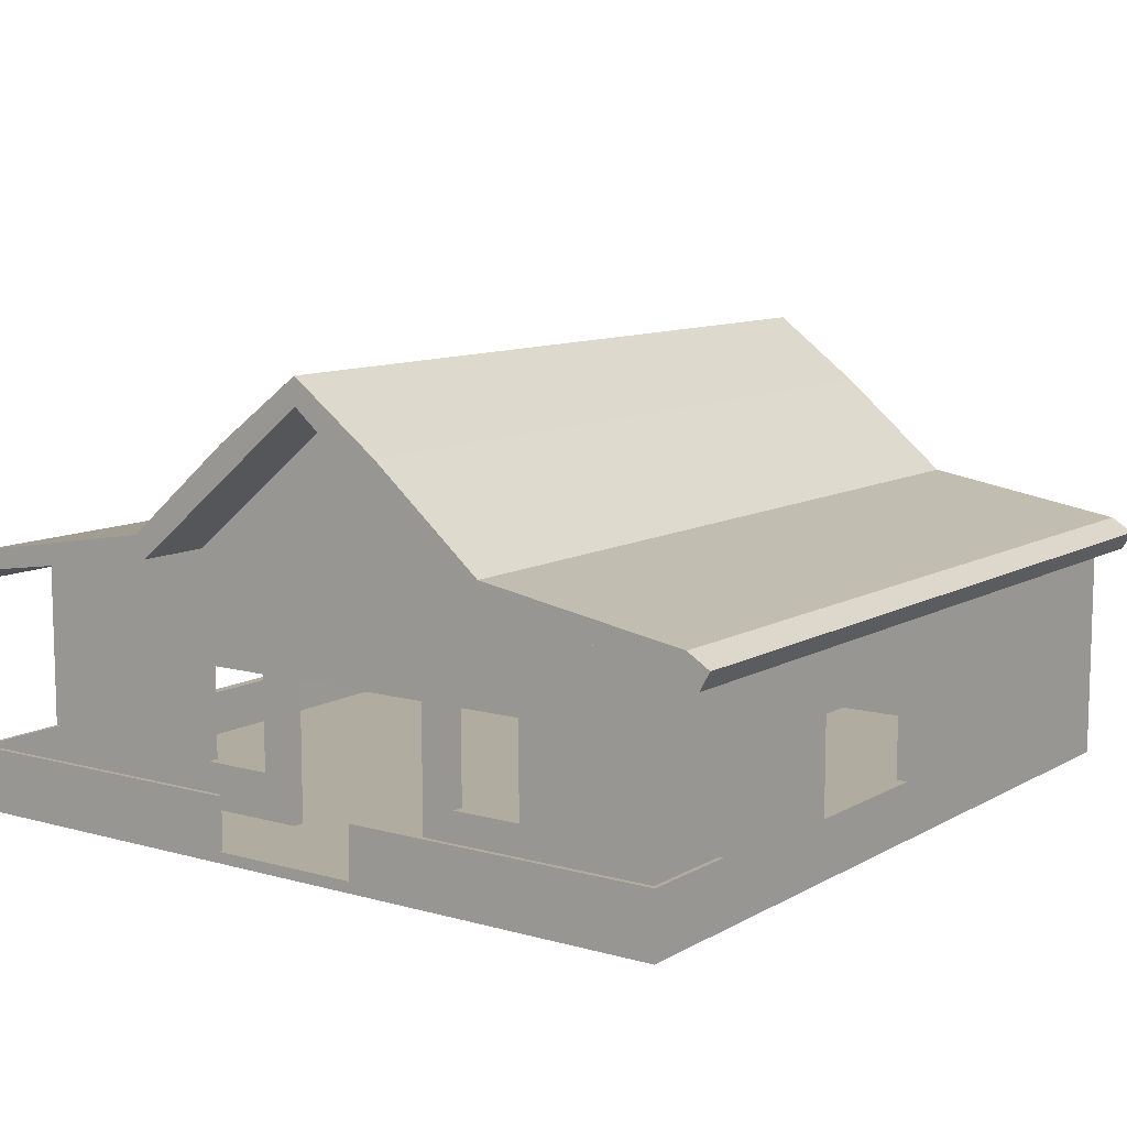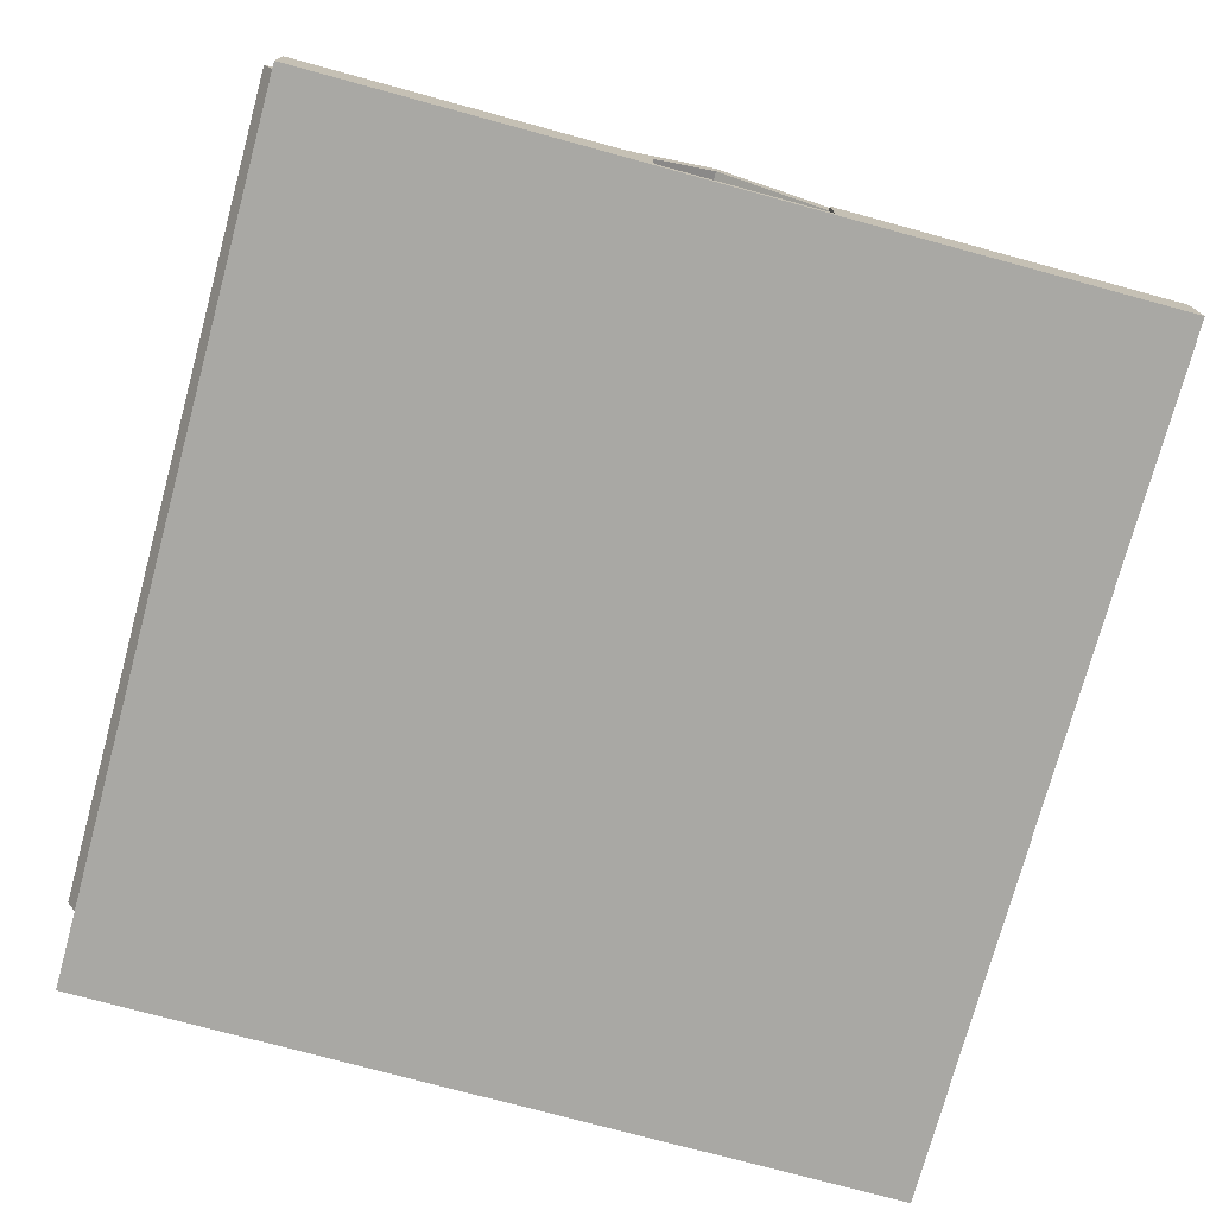
<metadata>
{"format":"obj","ext":"obj","renderer":"f3d","projection":"perspective","resolution":1024,"background":"white","views":[{"elev":10.0,"azim":125.6,"up":"+Y"},{"elev":-75.0,"azim":74.8,"up":"+Y"}]}
</metadata>
<code>
o Cube.001
v 6.843 15 -11.55
v -14.62 15 -11.55
v 6.843 15 0
v -14.62 15 0
v -14.62 8.484 -11.55
v -14.62 8.484 0
v 6.843 9.835 -11.55
v -14.62 9.835 -11.55
v -14.62 9.835 0
v 6.843 15 -11.43
v -14.62 18.7 -2.299
v 6.843 15 -2.258
v 6.843 9.835 -2.258
v -14.62 15 -2.258
v -14.62 9.835 -2.258
v 6.843 12.61 -11.55
v -14.62 12.61 -11.55
v 6.843 12.61 0
v -14.62 12.61 0
v 6.843 12.61 -11.43
v -14.62 12.61 -2.258
v 6.843 12.61 -2.258
v -14.62 17.81 -3.362
v -14.62 15 -3.302
v -14.62 8.484 -3.302
v -14.62 9.835 -3.302
v 6.843 15 -3.302
v 6.843 8.484 -3.302
v 6.843 9.835 -3.302
v 6.843 12.61 -3.302
v -14.62 12.61 -3.302
v -14.62 16 -5.516
v -14.62 15 -5.418
v -14.62 8.484 -5.418
v -14.62 9.835 -5.418
v -14.62 12.61 -5.418
v 6.843 15 -5.418
v 6.843 9.835 -5.418
v 6.843 12.61 -5.418
v 1.938 20.63 0
v 1.938 9.835 -11.55
v 1.938 12.61 -11.55
v -2.617 8.484 -11.55
v -2.617 9.835 -11.55
v -2.617 12.61 -11.55
v 6.843 20.38 0
v 6.843 18.51 -2.297
v 6.843 15.88 -5.504
v 6.843 17.64 -3.358
v 6.501 14.94 -11.43
v 6.501 15 0
v -14.36 15 0
v 6.501 8.446 -11.43
v -14.28 8.484 0
v 6.41 9.835 -11.31
v -14.28 9.835 0
v -14.36 15 -11.43
v -14.28 8.484 -11.37
v -14.28 9.835 -11.43
v -14.32 20.38 0
v 6.501 18.51 -2.297
v 6.501 15 -2.258
v 6.501 8.484 -2.258
v 6.501 9.835 -2.258
v -14.36 15 -2.258
v -14.28 8.484 -2.258
v -14.28 9.835 -2.258
v 6.415 12.61 -11.31
v 6.501 12.61 0
v -14.28 12.61 0
v -14.28 12.61 -11.43
v -14.28 12.61 -2.258
v 6.501 12.61 -2.258
v -14.32 17.69 -3.184
v -14.36 15 -3.302
v -14.28 8.484 -3.302
v -14.28 9.835 -3.302
v 6.501 17.64 -3.358
v 6.501 15 -3.302
v 6.501 8.484 -3.302
v 6.501 9.835 -3.302
v 6.501 12.61 -3.302
v -14.28 12.61 -3.302
v -14.32 15.88 -5.338
v -14.36 15 -5.418
v -14.28 8.484 -5.418
v -14.28 9.835 -5.418
v -14.28 12.61 -5.418
v 6.501 15.88 -5.504
v 6.501 15 -5.418
v 6.501 8.484 -5.418
v 6.501 9.835 -5.418
v 6.501 12.61 -5.418
v 1.938 14.91 -11.38
v 1.938 8.484 -11.21
v 1.938 18.54 -2.048
v 1.938 17.64 -3.111
v 1.938 15.83 -5.265
v 1.938 9.835 -11.21
v 1.938 12.61 -11.21
v -2.617 14.91 -11.38
v -2.617 8.484 -11.21
v -2.617 20.33 0
v -2.617 17.64 -3.111
v -2.617 15.83 -5.265
v -2.617 9.835 -11.21
v -2.617 12.61 -11.21
v 6.501 20.38 0
v 9.029 18.7 -2.299
v 9.029 20.63 0
v 9.029 15 -11.55
v 9.029 15 -11.43
v 9.029 17.81 -3.362
v 9.029 16 -5.516
v 9.029 20.38 0
v 9.029 18.51 -2.297
v 9.029 15.88 -5.504
v 9.029 17.64 -3.358
v 6.843 8.164 -11.55
v -14.62 8.164 -11.55
v -14.62 8.164 0
v 6.843 8.164 0
v 6.843 8.484 -11.55
v 6.843 8.484 0
v 9.825 8.484 -11.55
v 9.825 8.164 -11.55
v 9.825 8.164 0
v 9.825 8.484 0
v 6.843 8.164 -11.43
v -14.62 8.164 -11.43
v 6.843 8.484 -11.43
v 9.825 8.164 -11.43
v 9.825 8.484 -11.43
v 9.684 8.164 0
v 9.684 8.484 0
v 9.684 8.164 -11.55
v 9.684 8.484 -11.55
v 9.684 8.484 -11.43
v 9.684 8.164 -11.43
v -14.62 8.164 -2.258
v 6.843 8.484 -2.258
v 9.825 8.484 -2.258
v 6.843 8.164 -2.258
v -14.62 8.484 -2.258
v 9.825 8.164 -2.258
v 9.684 8.164 -2.258
v 9.684 8.484 -2.258
v 6.843 8.164 -3.302
v 9.825 8.164 -3.302
v 9.684 8.484 -3.302
v -14.62 8.164 -3.302
v 9.825 8.484 -3.302
v 9.684 8.164 -3.302
v 6.843 8.164 -5.418
v 9.825 8.164 -5.418
v 9.684 8.484 -5.418
v -14.62 8.164 -5.418
v 6.843 8.484 -5.418
v 9.825 8.484 -5.418
v 9.684 8.164 -5.418
v 1.938 8.164 -11.55
v 1.938 8.164 0
v 1.938 8.164 -11.43
v 1.938 8.164 -2.258
v 1.938 8.164 -3.302
v 1.938 8.164 -5.418
v 1.938 8.484 -11.55
v -2.617 8.164 -11.55
v -2.617 8.164 0
v -2.617 8.164 -11.43
v -2.617 8.164 -2.258
v -2.617 8.164 -3.302
v -2.617 8.164 -5.418
v 9.684 10.01 -11.55
v 9.825 10.01 -11.55
v 6.843 10.01 -11.55
v 6.843 10.01 -11.43
v 9.825 10.01 -11.43
v 9.684 10.01 -11.43
v 9.684 10.01 -5.418
v 9.825 10.01 -3.302
v 9.825 10.01 -2.258
v 9.684 10.01 -2.258
v 9.684 10.01 -3.302
v 9.825 10.01 -5.418
v 9.684 9.835 -3.302
v 9.825 9.835 -2.258
v 9.825 9.835 -3.302
v 9.825 9.835 -5.418
v 9.684 9.835 -5.418
v 9.684 9.835 -11.43
v 6.843 9.835 -11.43
v 9.825 9.835 -11.55
v 9.825 9.835 -11.43
v 9.684 9.835 -2.258
v 9.684 9.835 -11.55
v 1.688 8.484 0
v 1.89 8.484 -5.418
v 1.811 8.484 -3.302
v 1.772 8.484 -2.258
v -2.573 8.484 0
v -2.595 8.484 -3.302
v -2.588 8.484 -2.258
v -2.608 8.484 -5.418
v -14.62 16.53 -5.817
v -14.62 15.53 -11.85
v 6.843 15.53 -11.85
v 6.843 19.23 -2.6
v 6.843 21.16 0
v -14.62 21.16 0
v -14.62 19.23 -2.6
v 6.843 18.34 -3.662
v -2.617 15.53 -11.85
v -2.617 21.16 0
v -2.617 19.23 -2.6
v -14.62 18.34 -3.662
v 6.843 16.53 -5.817
v -2.617 18.34 -3.662
v -2.617 16.53 -5.817
v 1.938 21.16 0
v 1.938 19.23 -2.6
v 1.938 18.34 -3.662
v 1.938 16.53 -5.817
v -2.617 18.69 -1.899
v 9.029 18.34 -3.662
v 9.029 19.23 -2.6
v 9.029 21.16 0
v 9.029 16.53 -5.817
v 9.029 15.53 -11.85
v -2.617 15 -11.55
v 1.938 15 -11.55
v 1.938 15.53 -11.85
v 6.843 14.59 -12.2
v -2.617 14.59 -12.2
v 1.938 14.59 -12.2
v 1.938 15.12 -12.5
v 9.029 15.12 -12.5
v 9.029 14.59 -12.2
v -14.62 14.59 -12.2
v -2.617 15.12 -12.5
v 6.843 15.12 -12.5
v -14.62 15.12 -12.5
v -14.62 16 -5.516
v -14.62 17.81 -3.362
v -14.61 20.49 0
v -14.62 19.23 -2.6
v -14.62 18.34 -3.662
v -15.18 19.23 -2.6
v -15.18 18.7 -2.299
v -15.18 17.81 -3.362
v -15.18 18.34 -3.662
v -15.18 16 -5.516
v -15.18 16.53 -5.817
v -15.18 15 -11.55
v -15.18 20.63 0
v -15.18 21.16 0
v -15.18 15.53 -11.85
v -15.18 15.12 -12.5
v -15.18 14.59 -12.2
v -14.32 18.51 -2.216
v 6.843 15 11.55
v -14.62 15 11.55
v -14.62 8.484 11.55
v 6.843 9.835 11.55
v -14.62 9.835 11.55
v 6.843 15 11.43
v -14.62 18.7 2.299
v 6.843 15 2.258
v 6.843 9.835 2.258
v -14.62 15 2.258
v -14.62 9.835 2.258
v 6.843 12.61 11.55
v -14.62 12.61 11.55
v 6.843 12.61 11.43
v -14.62 12.61 2.258
v 6.843 12.61 2.258
v -14.62 17.81 3.362
v -14.62 15 3.302
v -14.62 8.484 3.302
v -14.62 9.835 3.302
v 6.843 15 3.302
v 6.843 8.484 3.302
v 6.843 9.835 3.302
v 6.843 12.61 3.302
v -14.62 12.61 3.302
v -14.62 16 5.516
v -14.62 15 5.418
v -14.62 8.484 5.418
v -14.62 9.835 5.418
v -14.62 12.61 5.418
v 6.843 15 5.418
v 6.843 9.835 5.418
v 6.843 12.61 5.418
v 1.938 9.835 11.55
v 1.938 12.61 11.55
v -2.617 8.484 11.55
v -2.617 9.835 11.55
v -2.617 12.61 11.55
v 6.843 18.51 2.297
v 6.843 15.88 5.504
v 6.843 17.64 3.358
v 6.501 14.94 11.43
v 6.501 8.446 11.43
v 6.41 9.835 11.31
v -14.36 15 11.43
v -14.28 8.484 11.37
v -14.28 9.835 11.43
v 6.501 18.51 2.297
v 6.501 15 2.258
v 6.501 8.484 2.258
v 6.501 9.835 2.258
v -14.36 15 2.258
v -14.28 8.484 2.258
v -14.28 9.835 2.258
v 6.415 12.61 11.31
v -14.28 12.61 11.43
v -14.28 12.61 2.258
v 6.501 12.61 2.258
v -14.32 17.69 3.184
v -14.36 15 3.302
v -14.28 8.484 3.302
v -14.28 9.835 3.302
v 6.501 17.64 3.358
v 6.501 15 3.302
v 6.501 8.484 3.302
v 6.501 9.835 3.302
v 6.501 12.61 3.302
v -14.28 12.61 3.302
v -14.32 15.88 5.338
v -14.36 15 5.418
v -14.28 8.484 5.418
v -14.28 9.835 5.418
v -14.28 12.61 5.418
v 6.501 15.88 5.504
v 6.501 15 5.418
v 6.501 8.484 5.418
v 6.501 9.835 5.418
v 6.501 12.61 5.418
v 1.938 14.91 11.38
v 1.938 8.484 11.21
v 1.938 18.54 2.048
v 1.938 17.64 3.111
v 1.938 15.83 5.265
v 1.938 9.835 11.21
v 1.938 12.61 11.21
v -2.617 14.91 11.38
v -2.617 8.484 11.21
v -2.617 17.64 3.111
v -2.617 15.83 5.265
v -2.617 9.835 11.21
v -2.617 12.61 11.21
v 9.029 18.7 2.299
v 9.029 15 11.55
v 9.029 15 11.43
v 9.029 17.81 3.362
v 9.029 16 5.516
v 9.029 18.51 2.297
v 9.029 15.88 5.504
v 9.029 17.64 3.358
v 6.843 8.164 11.55
v -14.62 8.164 11.55
v 6.843 8.484 11.55
v 9.825 8.484 11.55
v 9.825 8.164 11.55
v 6.843 8.164 11.43
v -14.62 8.164 11.43
v 6.843 8.484 11.43
v 9.825 8.164 11.43
v 9.825 8.484 11.43
v 9.684 8.164 11.55
v 9.684 8.484 11.55
v 9.684 8.484 11.43
v 9.684 8.164 11.43
v -14.62 8.164 2.258
v 6.843 8.484 2.258
v 9.825 8.484 2.258
v 6.843 8.164 2.258
v -14.62 8.484 2.258
v 9.825 8.164 2.258
v 9.684 8.164 2.258
v 9.684 8.484 2.258
v 6.843 8.164 3.302
v 9.825 8.164 3.302
v 9.684 8.484 3.302
v -14.62 8.164 3.302
v 9.825 8.484 3.302
v 9.684 8.164 3.302
v 6.843 8.164 5.418
v 9.825 8.164 5.418
v 9.684 8.484 5.418
v -14.62 8.164 5.418
v 6.843 8.484 5.418
v 9.825 8.484 5.418
v 9.684 8.164 5.418
v 1.938 8.164 11.55
v 1.938 8.164 11.43
v 1.938 8.164 2.258
v 1.938 8.164 3.302
v 1.938 8.164 5.418
v 1.938 8.484 11.55
v -2.617 8.164 11.55
v -2.617 8.164 11.43
v -2.617 8.164 2.258
v -2.617 8.164 3.302
v -2.617 8.164 5.418
v 9.684 10.01 11.55
v 9.825 10.01 11.55
v 6.843 10.01 11.55
v 6.843 10.01 11.43
v 9.825 10.01 11.43
v 9.684 10.01 11.43
v 9.684 10.01 5.418
v 9.825 10.01 3.302
v 9.825 10.01 2.258
v 9.684 10.01 2.258
v 9.684 10.01 3.302
v 9.825 10.01 5.418
v 9.684 9.835 3.302
v 9.825 9.835 2.258
v 9.825 9.835 3.302
v 9.825 9.835 5.418
v 9.684 9.835 5.418
v 9.684 9.835 11.43
v 6.843 9.835 11.43
v 9.825 9.835 11.55
v 9.825 9.835 11.43
v 9.684 9.835 2.258
v 9.684 9.835 11.55
v 1.89 8.484 5.418
v 1.811 8.484 3.302
v 1.772 8.484 2.258
v -2.595 8.484 3.302
v -2.588 8.484 2.258
v -2.608 8.484 5.418
v -14.62 16.53 5.817
v -14.62 15.53 11.85
v 6.843 15.53 11.85
v 6.843 19.23 2.6
v -14.62 19.23 2.6
v 6.843 18.34 3.662
v -2.617 15.53 11.85
v -2.617 19.23 2.6
v -14.62 18.34 3.662
v 6.843 16.53 5.817
v -2.617 18.34 3.662
v -2.617 16.53 5.817
v 1.938 19.23 2.6
v 1.938 18.34 3.662
v 1.938 16.53 5.817
v -2.617 18.69 1.899
v 9.029 18.34 3.662
v 9.029 19.23 2.6
v 9.029 16.53 5.817
v 9.029 15.53 11.85
v -2.617 15 11.55
v 1.938 15 11.55
v 1.938 15.53 11.85
v 6.843 14.59 12.2
v -2.617 14.59 12.2
v 1.938 14.59 12.2
v 1.938 15.12 12.5
v 9.029 15.12 12.5
v 9.029 14.59 12.2
v -14.62 14.59 12.2
v -2.617 15.12 12.5
v 6.843 15.12 12.5
v -14.62 15.12 12.5
v -14.62 16 5.516
v -14.62 17.81 3.362
v -14.62 19.23 2.6
v -14.62 18.34 3.662
v -15.18 19.23 2.6
v -15.18 18.7 2.299
v -15.18 17.81 3.362
v -15.18 18.34 3.662
v -15.18 16 5.516
v -15.18 16.53 5.817
v -15.18 15 11.55
v -15.18 15.53 11.85
v -15.18 15.12 12.5
v -15.18 14.59 12.2
v -14.32 18.51 2.216
f 33 243 2
f 161 167 123 119
f 22 12 3 18
f 36 17 8 35
f 16 1 10 20
f 19 4 14 21
f 6 9 15 144
f 28 29 13 141
f 30 27 12 22
f 165 164 171 172
f 29 30 22 13
f 9 19 21 15
f 177 176 16 20
f 130 157 34 5
f 15 21 31 26
f 114 111 229 228
f 39 37 27 30
f 158 38 29 28
f 21 14 24 31
f 144 15 26 25
f 14 11 244 24
f 38 158 131 192
f 20 10 37 39
f 46 47 116 115
f 177 20 39 38
f 26 31 36 35
f 31 24 33 36
f 25 26 35 34
f 24 244 243 33
f 23 11 249 250
f 113 114 228 225
f 45 17 2 230
f 109 113 225 226
f 8 44 43 5
f 130 170 173 157
f 110 109 226 227
f 247 205 253 251
f 48 49 27 37
f 47 46 3 12
f 49 47 12 27
f 10 48 37
f 85 57 84
f 73 69 51 62
f 100 68 50 94
f 86 58 59 87
f 88 71 57 85
f 53 95 198 91
f 70 72 65 52
f 54 66 67 56
f 80 63 64 81
f 82 73 62 79
f 104 105 98 97
f 102 204 198 95
f 198 204 202 199
f 81 64 73 82
f 56 67 72 70
f 55 92 93 68
f 87 59 71 88
f 95 53 55 99
f 67 77 83 72
f 105 101 94 98
f 104 224 260 74
f 93 82 79 90
f 91 80 81 92
f 72 83 75 65
f 66 76 77 67
f 65 75 74 260
f 68 93 90 50
f 105 104 74 84
f 103 224 96 40
f 53 91 92 55
f 77 87 88 83
f 83 88 85 75
f 76 86 87 77
f 75 85 84 74
f 78 97 98 89
f 61 96 97 78
f 108 40 96 61
f 167 41 7 123
f 71 107 101 57
f 58 102 106 59
f 101 105 84 57
f 89 90 79 78
f 61 62 51 108
f 78 79 62 61
f 50 90 89
f 141 13 64 63
f 13 22 73 64
f 22 18 69 73
f 29 38 92 81
f 39 30 82 93
f 30 29 81 82
f 38 39 93 92
f 109 110 115 116
f 113 109 116 118
f 114 113 118 117
f 111 114 117 112
f 47 49 118 116
f 48 10 112 117
f 49 48 117 118
f 112 10 1 111
f 68 100 99 55
f 161 119 129 163
f 34 35 8 5
f 124 141 63
f 223 232 213 219
f 145 142 128 127
f 139 136 126 132
f 136 137 125 126
f 147 135 128 142
f 191 190 180 179
f 160 139 132 155
f 126 125 133 132
f 42 100 107 45
f 154 129 139 160
f 192 191 179 177
f 141 124 135 147
f 119 123 137 136
f 129 119 136 139
f 28 141 147 150
f 122 143 146 134
f 121 6 144 140
f 134 146 145 127
f 190 186 184 180
f 149 152 142 145
f 164 143 122 162
f 161 163 170 168
f 164 162 169 171
f 218 215 221 222
f 166 165 172 173
f 163 166 173 170
f 165 148 143 164
f 155 159 152 149
f 187 188 181 182
f 158 28 150 156
f 143 148 153 146
f 140 144 25 151
f 146 153 149 145
f 131 158 156 138
f 188 189 185 181
f 132 133 159 155
f 166 154 148 165
f 43 167 161 168
f 148 154 160 153
f 151 25 34 157
f 153 160 155 149
f 157 173 172 151
f 41 44 106 99
f 41 99 100 42
f 44 45 107 106
f 140 171 169 121
f 120 168 170 130
f 151 172 171 140
f 5 43 168 120
f 174 179 178 175
f 176 177 179 174
f 184 183 182 181
f 180 184 181 185
f 179 180 185 178
f 194 193 175 178
f 186 195 183 184
f 193 196 174 175
f 195 187 182 183
f 189 194 178 185
f 174 196 7 176
f 137 123 7 196
f 159 133 194 189
f 147 142 187 195
f 125 137 196 193
f 150 147 195 186
f 133 125 193 194
f 152 159 189 188
f 142 152 188 187
f 156 150 186 190
f 131 138 191 192
f 138 156 190 191
f 80 91 198 199
f 63 80 199 200
f 89 98 94 50
f 200 203 201 197
f 66 203 202 76
f 199 202 203 200
f 54 201 203 66
f 76 202 204 86
f 86 204 102 58
f 124 63 200 197
f 107 100 94 101
f 106 107 71 59
f 16 176 41 42
f 192 177 38
f 230 2 239 234
f 45 230 231 42
f 1 16 42 231
f 1 233 238 111
f 208 209 227 226
f 239 242 240 234
f 215 211 210 214
f 212 208 226 225
f 215 214 220 221
f 219 218 222 223
f 232 236 240 213
f 217 212 225 228
f 218 216 211 215
f 219 205 216 218
f 232 207 241 236
f 217 223 222 212
f 212 222 221 208
f 207 217 228 229
f 229 111 238 237
f 234 240 236 235
f 233 235 236 241
f 229 237 241 207
f 1 231 235 233
f 217 207 232 223
f 163 129 154 166
f 238 233 241 237
f 246 247 251 248
f 36 33 2 17
f 32 2 243
f 11 23 244
f 23 32 243 244
f 209 208 221 220
f 205 219 213 206
f 246 210 211
f 247 246 211 216
f 205 247 216
f 250 249 248 251
f 249 255 256 248
f 252 250 251 253
f 254 252 253 257
f 254 257 258 259
f 32 23 250 252
f 242 239 259 258
f 206 242 258 257
f 239 2 254 259
f 206 257 253 205
f 210 246 248 256
f 2 32 252 254
f 44 41 167 43
f 102 95 99 106
f 17 45 44 8
f 231 230 234 235
f 213 240 242 206
f 120 130 5
f 260 224 103 60
f 260 60 52 65
f 96 224 104 97
f 11 245 255 249
f 14 4 245 11
f 176 7 41
f 287 262 468
f 395 360 362 400
f 276 18 3 268
f 290 289 265 273
f 272 274 266 261
f 19 275 270 4
f 6 378 271 9
f 282 375 269 283
f 284 276 268 281
f 398 404 403 397
f 283 269 276 284
f 9 271 275 19
f 409 274 272 408
f 366 263 288 391
f 271 280 285 275
f 356 453 454 353
f 293 284 281 291
f 392 282 283 292
f 275 285 278 270
f 378 279 280 271
f 270 278 469 267
f 292 424 367 392
f 274 293 291 266
f 46 115 357 299
f 409 292 293 274
f 280 289 290 285
f 285 290 287 278
f 279 288 289 280
f 278 287 468 469
f 277 474 473 267
f 355 451 453 356
f 298 455 262 273
f 352 452 451 355
f 265 263 296 297
f 366 391 405 402
f 110 227 452 352
f 471 475 477 435
f 300 291 281 301
f 299 268 3 46
f 301 281 268 299
f 266 291 300
f 330 329 305
f 318 309 51 69
f 345 339 302 315
f 331 332 307 306
f 333 330 305 316
f 303 336 429 340
f 70 52 312 317
f 54 56 314 313
f 325 326 311 310
f 327 324 309 318
f 348 342 343 349
f 347 340 429 434
f 429 430 432 434
f 326 327 318 311
f 56 70 317 314
f 304 315 338 337
f 332 333 316 307
f 340 344 304 303
f 314 317 328 322
f 349 343 339 346
f 348 319 482 450
f 338 335 324 327
f 336 337 326 325
f 317 312 320 328
f 313 314 322 321
f 312 482 319 320
f 315 302 335 338
f 349 329 319 348
f 103 40 341 450
f 303 304 337 336
f 322 328 333 332
f 328 320 330 333
f 321 322 332 331
f 320 319 329 330
f 323 334 343 342
f 308 323 342 341
f 108 308 341 40
f 400 362 264 294
f 316 305 346 351
f 306 307 350 347
f 346 305 329 349
f 334 323 324 335
f 308 108 51 309
f 323 308 309 324
f 302 334 335
f 375 310 311 269
f 269 311 318 276
f 276 318 69 18
f 283 326 337 292
f 293 338 327 284
f 284 327 326 283
f 292 337 338 293
f 352 357 115 110
f 355 359 357 352
f 356 358 359 355
f 353 354 358 356
f 299 357 359 301
f 300 358 354 266
f 301 359 358 300
f 354 353 261 266
f 315 304 344 345
f 395 396 365 360
f 288 263 265 289
f 124 310 375
f 449 446 441 457
f 379 127 128 376
f 373 368 364 370
f 370 364 363 371
f 381 376 128 135
f 423 411 412 422
f 394 389 368 373
f 364 368 369 363
f 295 298 351 345
f 388 394 373 365
f 424 409 411 423
f 375 381 135 124
f 360 370 371 362
f 365 373 370 360
f 282 384 381 375
f 122 134 380 377
f 121 374 378 6
f 134 127 379 380
f 422 412 416 418
f 383 379 376 386
f 397 162 122 377
f 395 401 402 396
f 397 403 169 162
f 445 448 447 442
f 399 405 404 398
f 396 402 405 399
f 398 397 377 382
f 389 383 386 393
f 419 414 413 420
f 392 390 384 282
f 377 380 387 382
f 374 385 279 378
f 380 379 383 387
f 367 372 390 392
f 420 413 417 421
f 368 389 393 369
f 399 398 382 388
f 296 401 395 400
f 382 387 394 388
f 385 391 288 279
f 387 383 389 394
f 391 385 404 405
f 294 344 350 297
f 294 295 345 344
f 297 350 351 298
f 374 121 169 403
f 361 366 402 401
f 385 374 403 404
f 263 361 401 296
f 406 407 410 411
f 408 406 411 409
f 416 413 414 415
f 412 417 413 416
f 411 410 417 412
f 426 410 407 425
f 418 416 415 427
f 425 407 406 428
f 427 415 414 419
f 421 417 410 426
f 406 408 264 428
f 371 428 264 362
f 393 421 426 369
f 381 427 419 376
f 363 425 428 371
f 384 418 427 381
f 369 426 425 363
f 386 420 421 393
f 376 419 420 386
f 390 422 418 384
f 367 424 423 372
f 372 423 422 390
f 325 430 429 336
f 310 431 430 325
f 334 302 339 343
f 431 197 201 433
f 313 321 432 433
f 430 431 433 432
f 54 313 433 201
f 321 331 434 432
f 331 306 347 434
f 124 197 431 310
f 351 346 339 345
f 350 307 316 351
f 272 295 294 408
f 424 292 409
f 455 459 464 262
f 298 295 456 455
f 261 456 295 272
f 261 353 463 458
f 438 452 227 209
f 464 459 465 467
f 442 214 210 439
f 440 451 452 438
f 442 447 220 214
f 446 449 448 445
f 457 441 465 461
f 444 453 451 440
f 445 442 439 443
f 446 445 443 435
f 457 461 466 437
f 444 440 448 449
f 440 438 447 448
f 437 454 453 444
f 454 462 463 353
f 459 460 461 465
f 458 466 461 460
f 454 437 466 462
f 261 458 460 456
f 444 449 457 437
f 396 399 388 365
f 463 462 466 458
f 470 472 475 471
f 290 273 262 287
f 286 468 262
f 267 469 277
f 277 469 468 286
f 209 220 447 438
f 435 436 441 446
f 470 439 210
f 471 443 439 470
f 435 443 471
f 474 475 472 473
f 473 472 256 255
f 476 477 475 474
f 478 479 477 476
f 478 481 480 479
f 286 476 474 277
f 467 480 481 464
f 436 479 480 467
f 464 481 478 262
f 436 435 477 479
f 210 256 472 470
f 262 478 476 286
f 297 296 400 294
f 347 350 344 340
f 273 265 297 298
f 456 460 459 455
f 441 436 467 465
f 361 263 366
f 482 60 103 450
f 482 312 52 60
f 341 342 348 450
f 267 473 255 245
f 270 267 245 4
f 408 294 264

</code>
